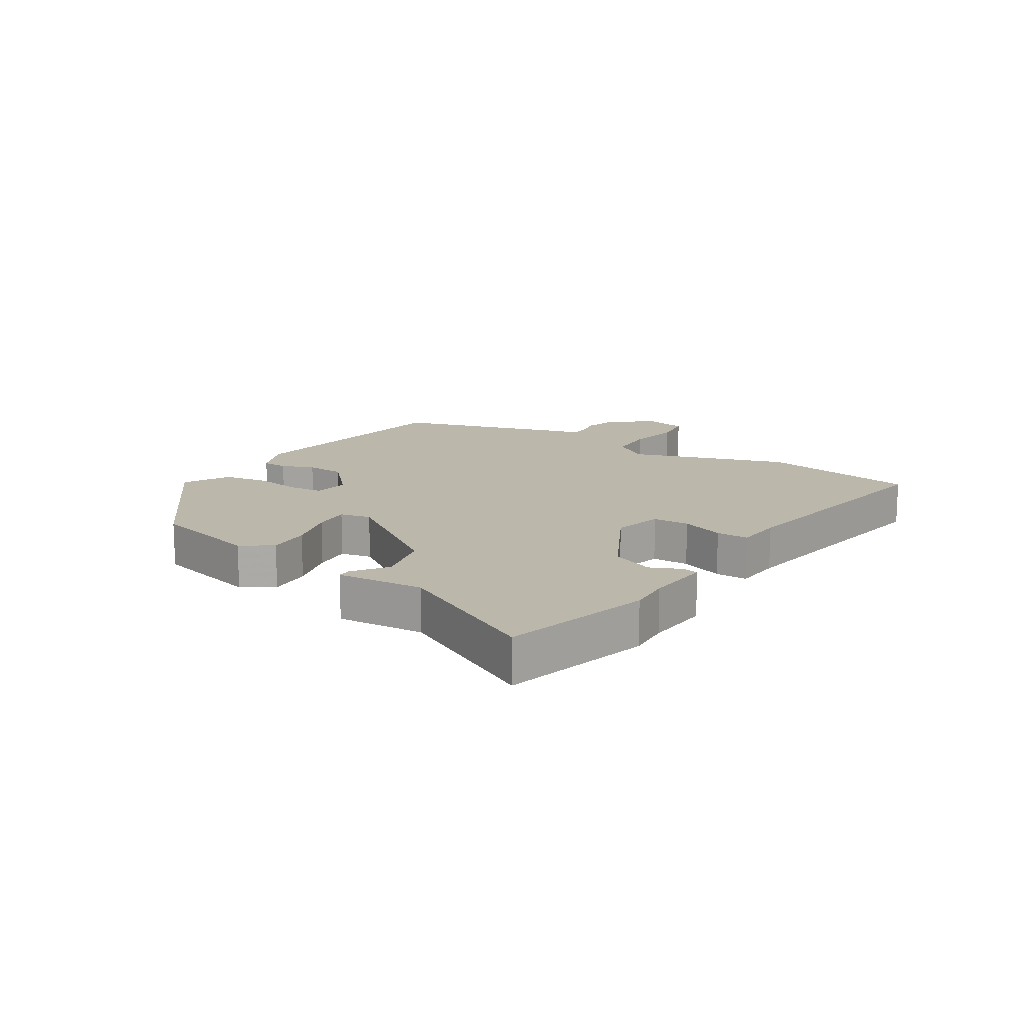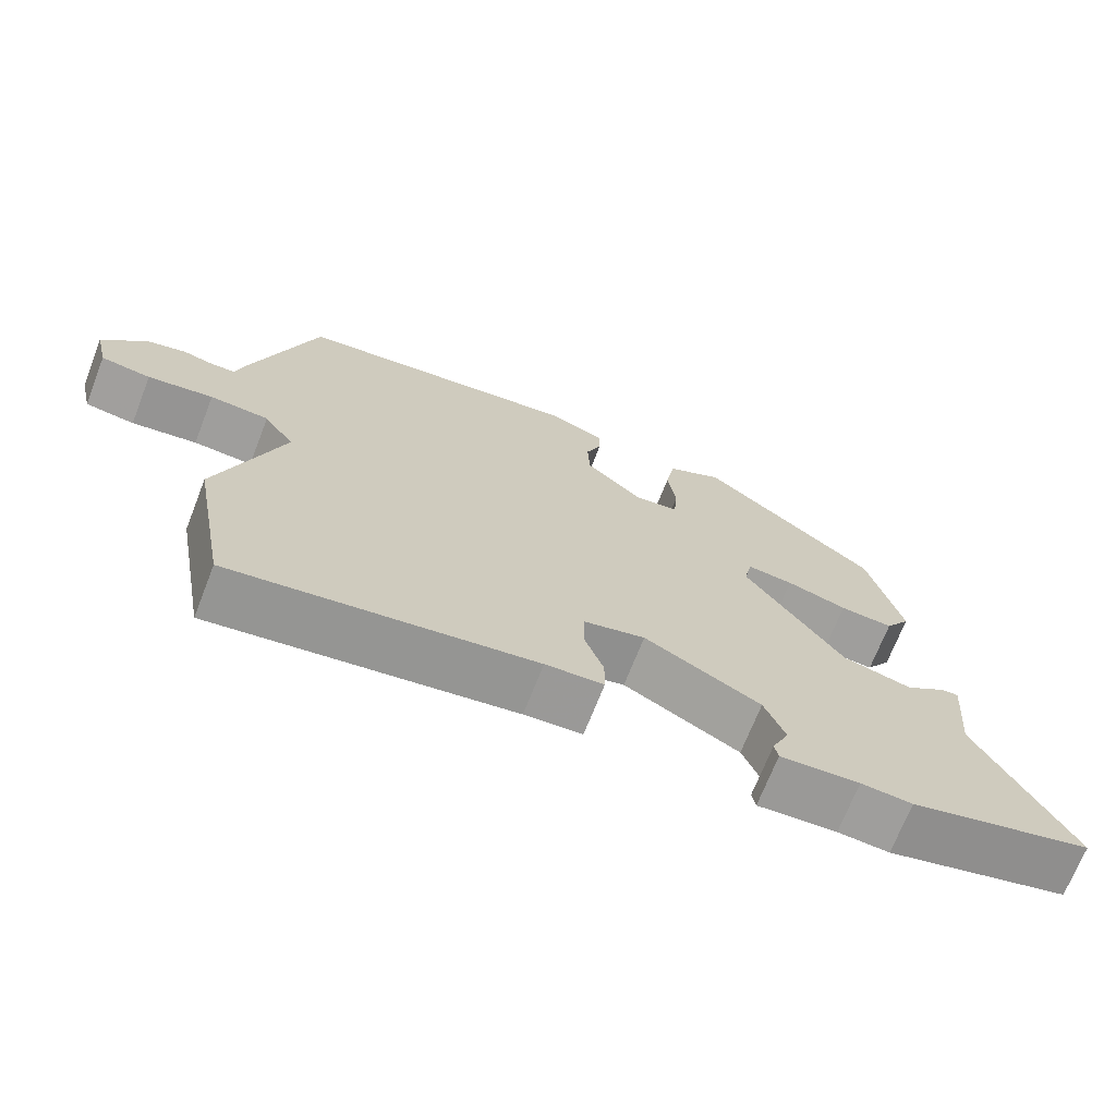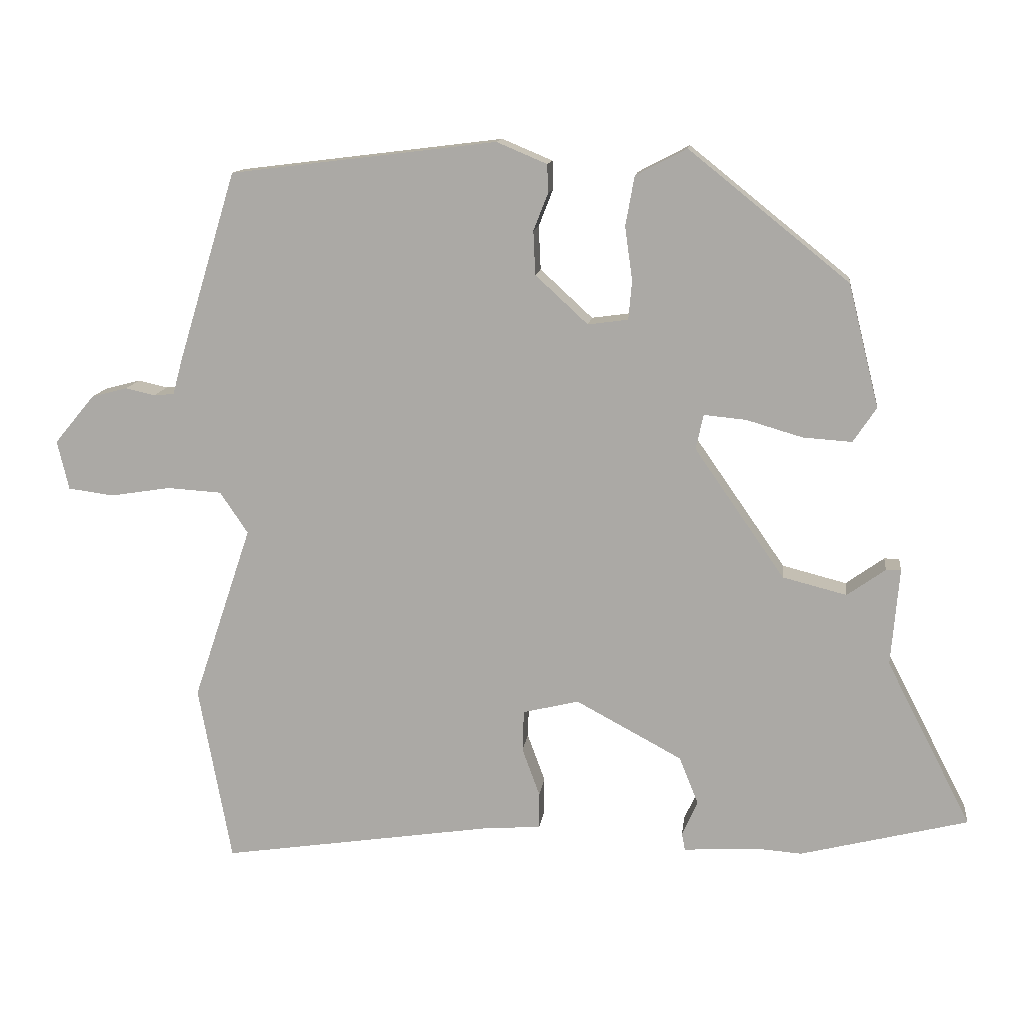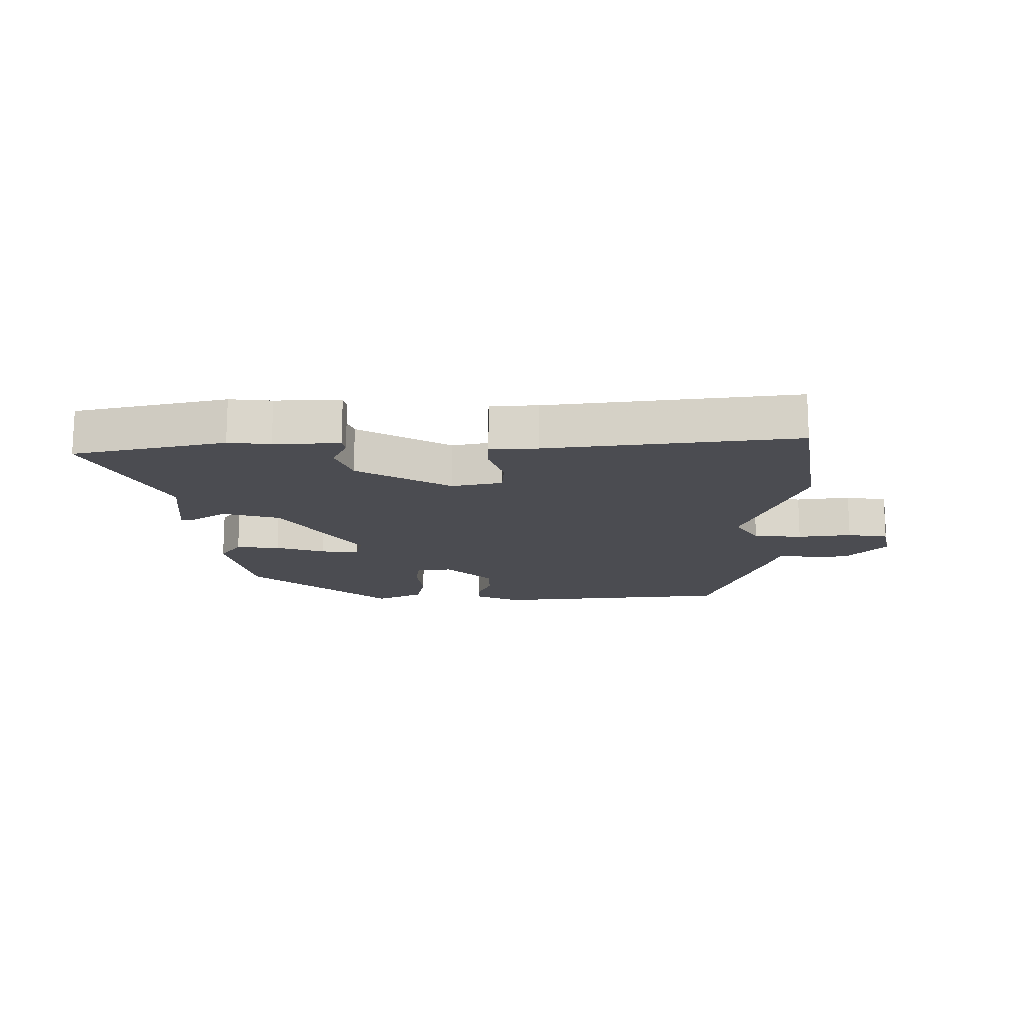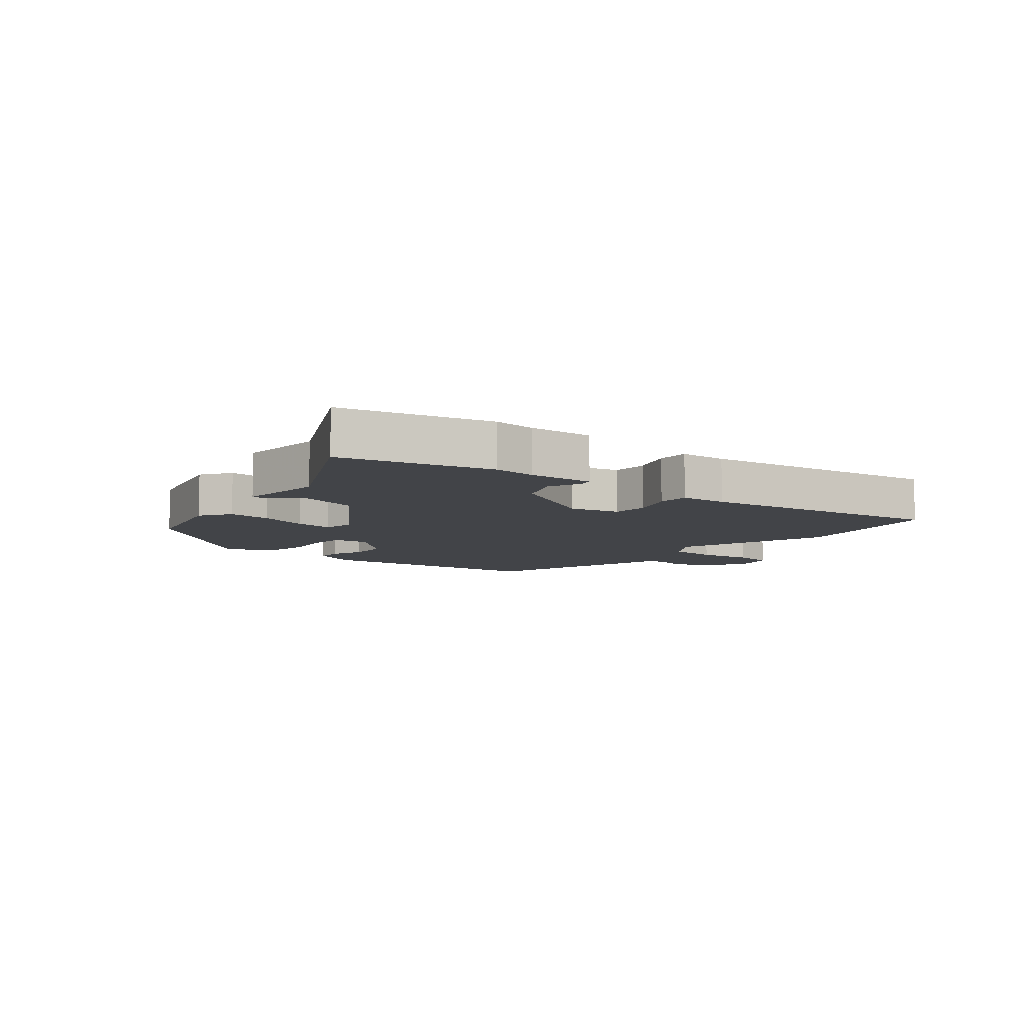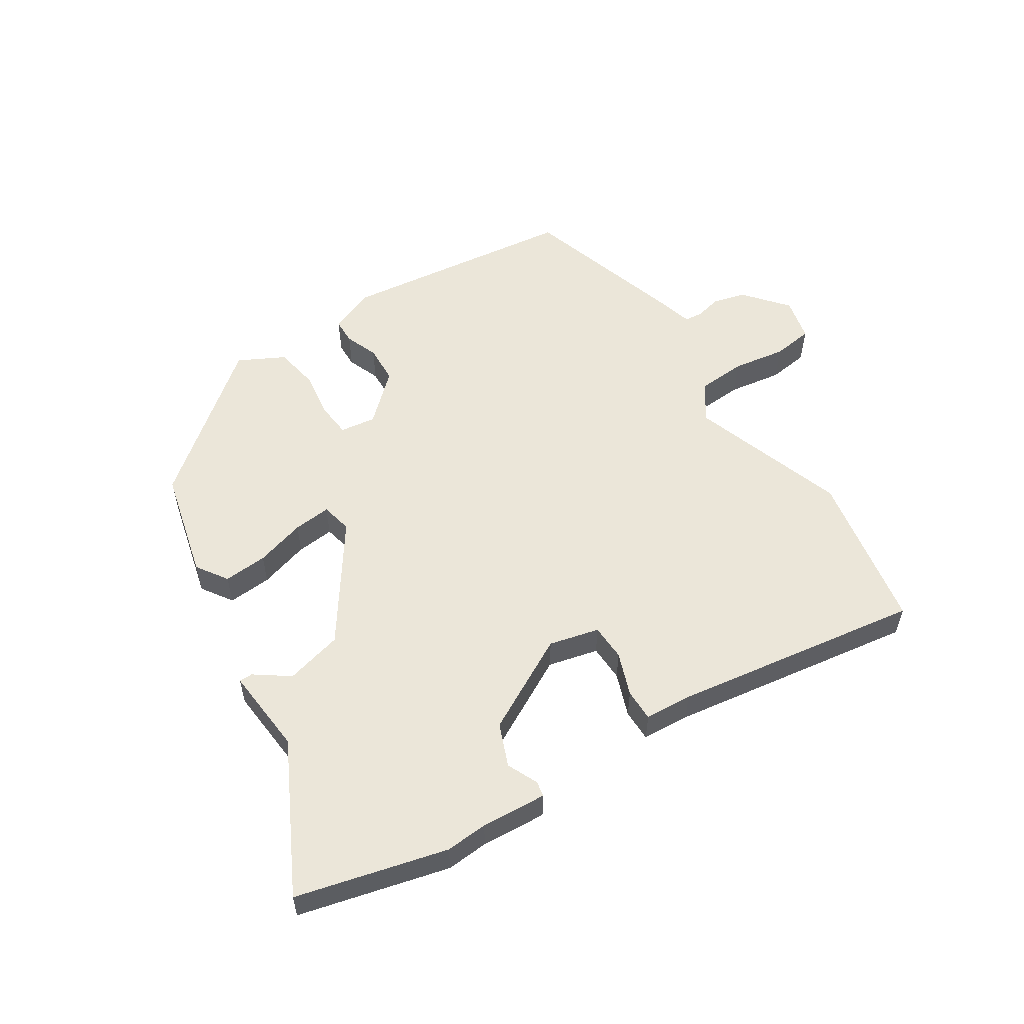
<metadata>
{"format":"obj","ext":"obj","renderer":"f3d","projection":"perspective","resolution":1024,"background":"white","views":[{"elev":14.4,"azim":123.0,"up":"+Y"},{"elev":-70.1,"azim":-21.4,"up":"+Z"},{"elev":12.9,"azim":7.1,"up":"+Z"},{"elev":-15.5,"azim":178.8,"up":"+Y"},{"elev":-8.1,"azim":140.7,"up":"+Y"},{"elev":55.2,"azim":147.3,"up":"+Y"}]}
</metadata>
<code>
v 0.642 0.07 -0.464
v 0.396 0.07 -0.526
v 0.327 0.07 -0.521
v 0.22 0.07 -0.528
v 0.215 0.07 -0.503
v 0.238 0.07 -0.452
v 0.21 0.07 -0.382
v 0.054 0.07 -0.298
v -0.028 0.07 -0.318
v -0.03 0.07 -0.378
v -0.004 0.07 -0.449
v -0.004 0.07 -0.502
v -0.082 0.07 -0.507
v -0.488 0.07 -0.568
v -0.536 0.07 -0.307
v -0.45 0.07 -0.05
v -0.491 0.07 0.011
v -0.571 0.07 0.016
v -0.659 0.07 0.002
v -0.726 0.07 0.011
v -0.743 0.07 0.083
v -0.684 0.07 0.154
v -0.631 0.07 0.168
v -0.588 0.07 0.158
v -0.558 0.07 0.161
v -0.544 0.07 0.213
v -0.459 0.07 0.491
v -0.069 0.07 0.539
v 0.005 0.07 0.508
v 0.006 0.07 0.466
v -0.015 0.07 0.412
v -0.012 0.07 0.348
v 0.065 0.07 0.277
v 0.124 0.07 0.285
v 0.129 0.07 0.342
v 0.118 0.07 0.42
v 0.131 0.07 0.493
v 0.206 0.07 0.532
v 0.441 0.07 0.343
v 0.486 0.07 0.163
v 0.452 0.07 0.112
v 0.38 0.07 0.117
v 0.298 0.07 0.141
v 0.236 0.07 0.147
v 0.225 0.07 0.096
v 0.357 0.07 -0.094
v 0.451 0.07 -0.118
v 0.507 0.07 -0.078
v 0.529 0.07 -0.078
v 0.517 0.07 -0.221
v 0.642 0 -0.464
v 0.396 0 -0.526
v 0.327 0 -0.521
v 0.22 0 -0.528
v 0.215 0 -0.503
v 0.238 0 -0.452
v 0.21 0 -0.382
v 0.054 0 -0.298
v -0.028 0 -0.318
v -0.03 0 -0.378
v -0.004 0 -0.449
v -0.004 0 -0.502
v -0.082 0 -0.507
v -0.488 0 -0.568
v -0.536 0 -0.307
v -0.45 0 -0.05
v -0.491 0 0.011
v -0.571 0 0.016
v -0.659 0 0.002
v -0.726 0 0.011
v -0.743 0 0.083
v -0.684 0 0.154
v -0.631 0 0.168
v -0.588 0 0.158
v -0.558 0 0.161
v -0.544 0 0.213
v -0.459 0 0.491
v -0.069 0 0.539
v 0.005 0 0.508
v 0.006 0 0.466
v -0.015 0 0.412
v -0.012 0 0.348
v 0.065 0 0.277
v 0.124 0 0.285
v 0.129 0 0.342
v 0.118 0 0.42
v 0.131 0 0.493
v 0.206 0 0.532
v 0.441 0 0.343
v 0.486 0 0.163
v 0.452 0 0.112
v 0.38 0 0.117
v 0.298 0 0.141
v 0.236 0 0.147
v 0.225 0 0.096
v 0.357 0 -0.094
v 0.451 0 -0.118
v 0.507 0 -0.078
v 0.529 0 -0.078
v 0.517 0 -0.221
f 47 48 49 50
f 46 47 50 1
f 40 41 42 43
f 40 43 44
f 39 40 44
f 38 39 44
f 35 36 37 38
f 34 35 38 44
f 33 34 44 45
f 28 29 30 31
f 28 31 32
f 25 26 27 28
f 25 28 32
f 21 22 23 24
f 21 24 25
f 18 19 20 21
f 17 18 21 25
f 16 17 25 32
f 13 14 15 16
f 10 11 12 13
f 9 10 13 16
f 8 9 16 32
f 3 4 5 6
f 3 6 7
f 46 1 2 3
f 46 3 7
f 32 33 45 46
f 7 8 32 46
f 100 99 98 97
f 51 100 97 96
f 93 92 91 90
f 94 93 90
f 94 90 89
f 94 89 88
f 88 87 86 85
f 94 88 85 84
f 95 94 84 83
f 81 80 79 78
f 82 81 78
f 78 77 76 75
f 82 78 75
f 74 73 72 71
f 75 74 71
f 71 70 69 68
f 75 71 68 67
f 82 75 67 66
f 66 65 64 63
f 63 62 61 60
f 66 63 60 59
f 82 66 59 58
f 56 55 54 53
f 57 56 53
f 53 52 51 96
f 57 53 96
f 96 95 83 82
f 96 82 58 57
f 1 51 52 2
f 2 52 53 3
f 3 53 54 4
f 4 54 55 5
f 5 55 56 6
f 6 56 57 7
f 7 57 58 8
f 8 58 59 9
f 9 59 60 10
f 10 60 61 11
f 11 61 62 12
f 12 62 63 13
f 13 63 64 14
f 14 64 65 15
f 15 65 66 16
f 16 66 67 17
f 17 67 68 18
f 18 68 69 19
f 19 69 70 20
f 20 70 71 21
f 21 71 72 22
f 22 72 73 23
f 23 73 74 24
f 24 74 75 25
f 25 75 76 26
f 26 76 77 27
f 27 77 78 28
f 28 78 79 29
f 29 79 80 30
f 30 80 81 31
f 31 81 82 32
f 32 82 83 33
f 33 83 84 34
f 34 84 85 35
f 35 85 86 36
f 36 86 87 37
f 37 87 88 38
f 38 88 89 39
f 39 89 90 40
f 40 90 91 41
f 41 91 92 42
f 42 92 93 43
f 43 93 94 44
f 44 94 95 45
f 45 95 96 46
f 46 96 97 47
f 47 97 98 48
f 48 98 99 49
f 49 99 100 50
f 50 100 51 1

</code>
